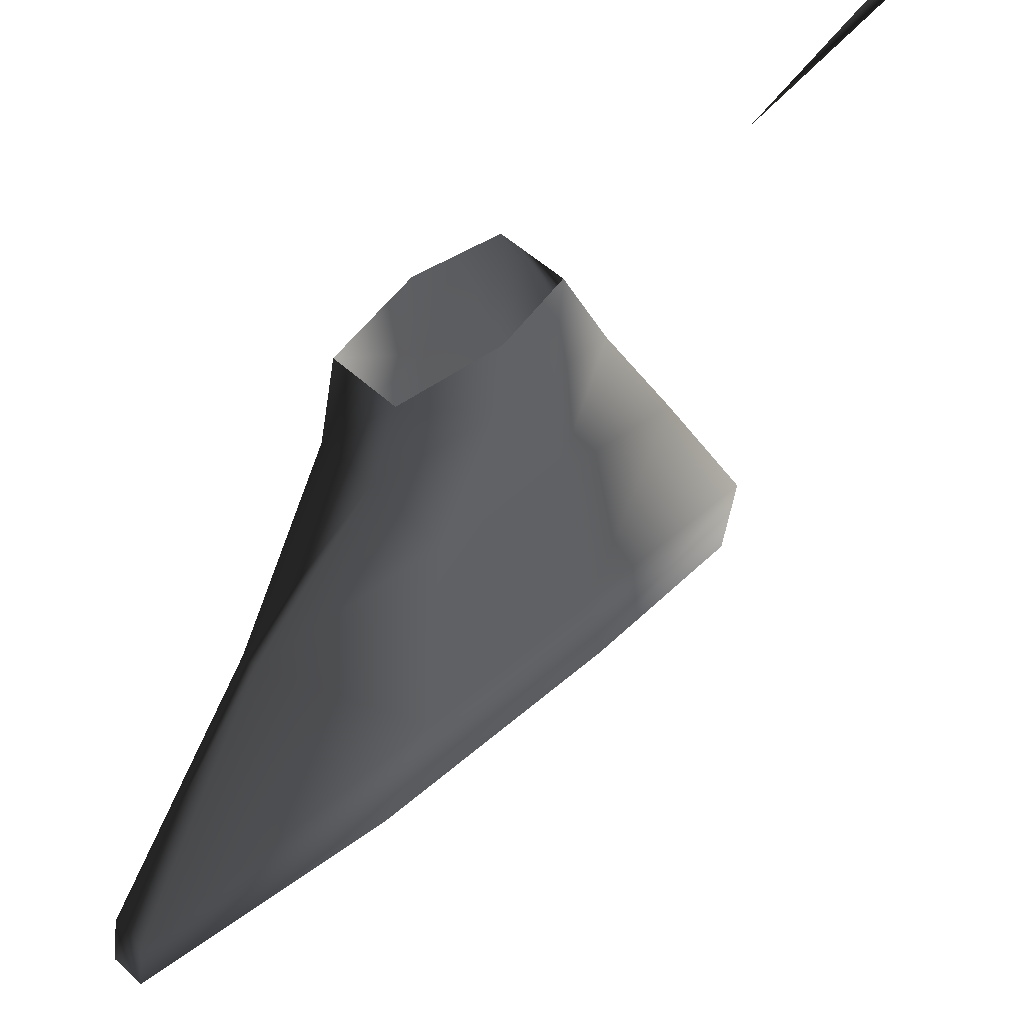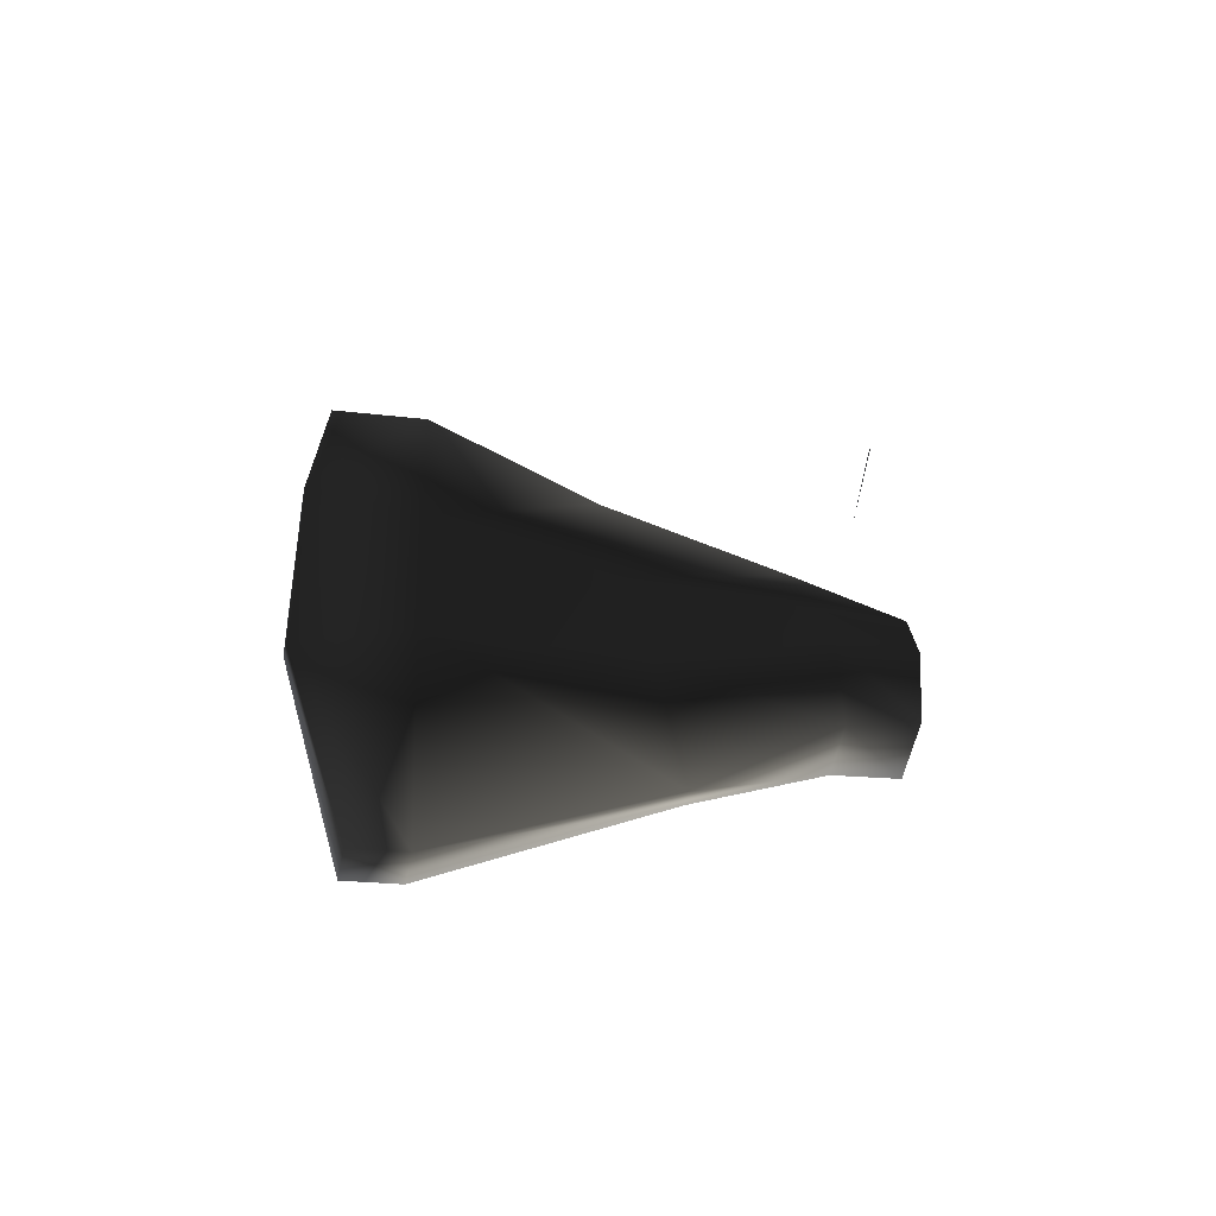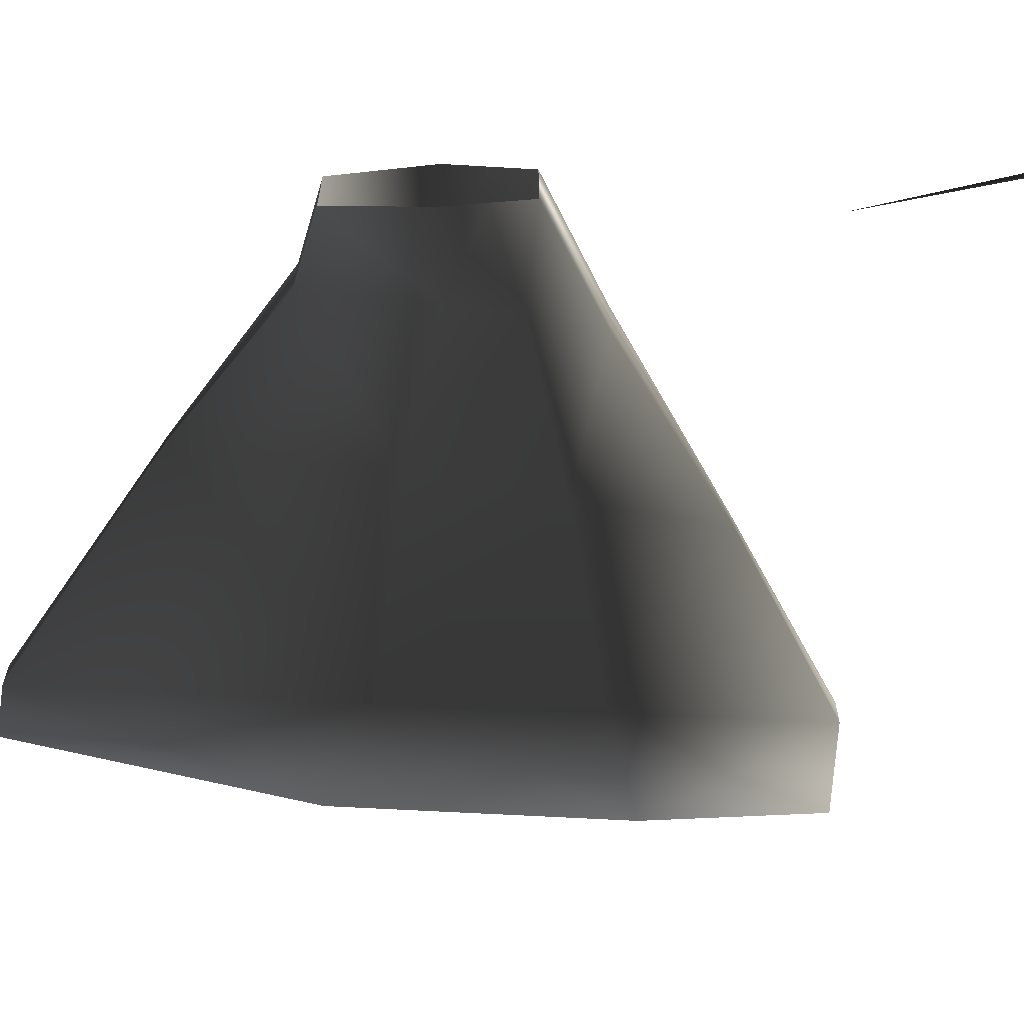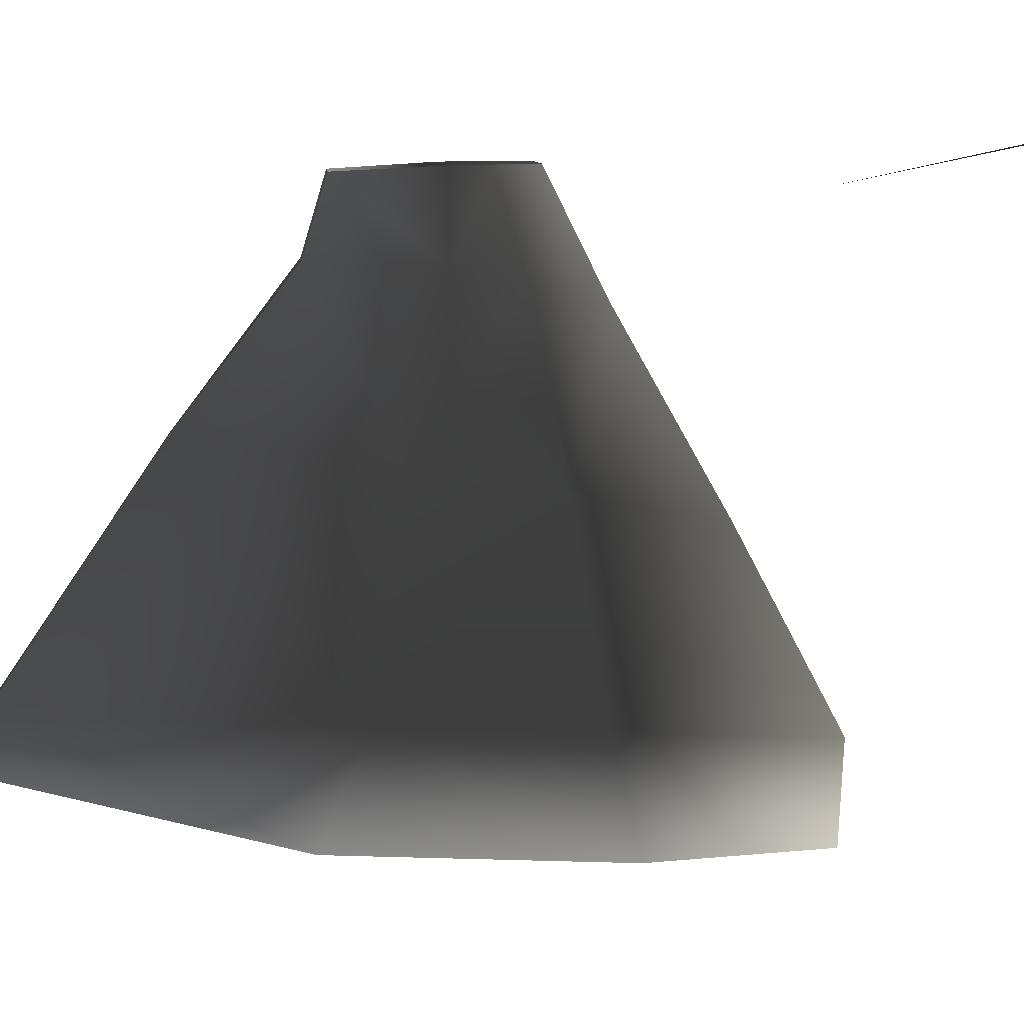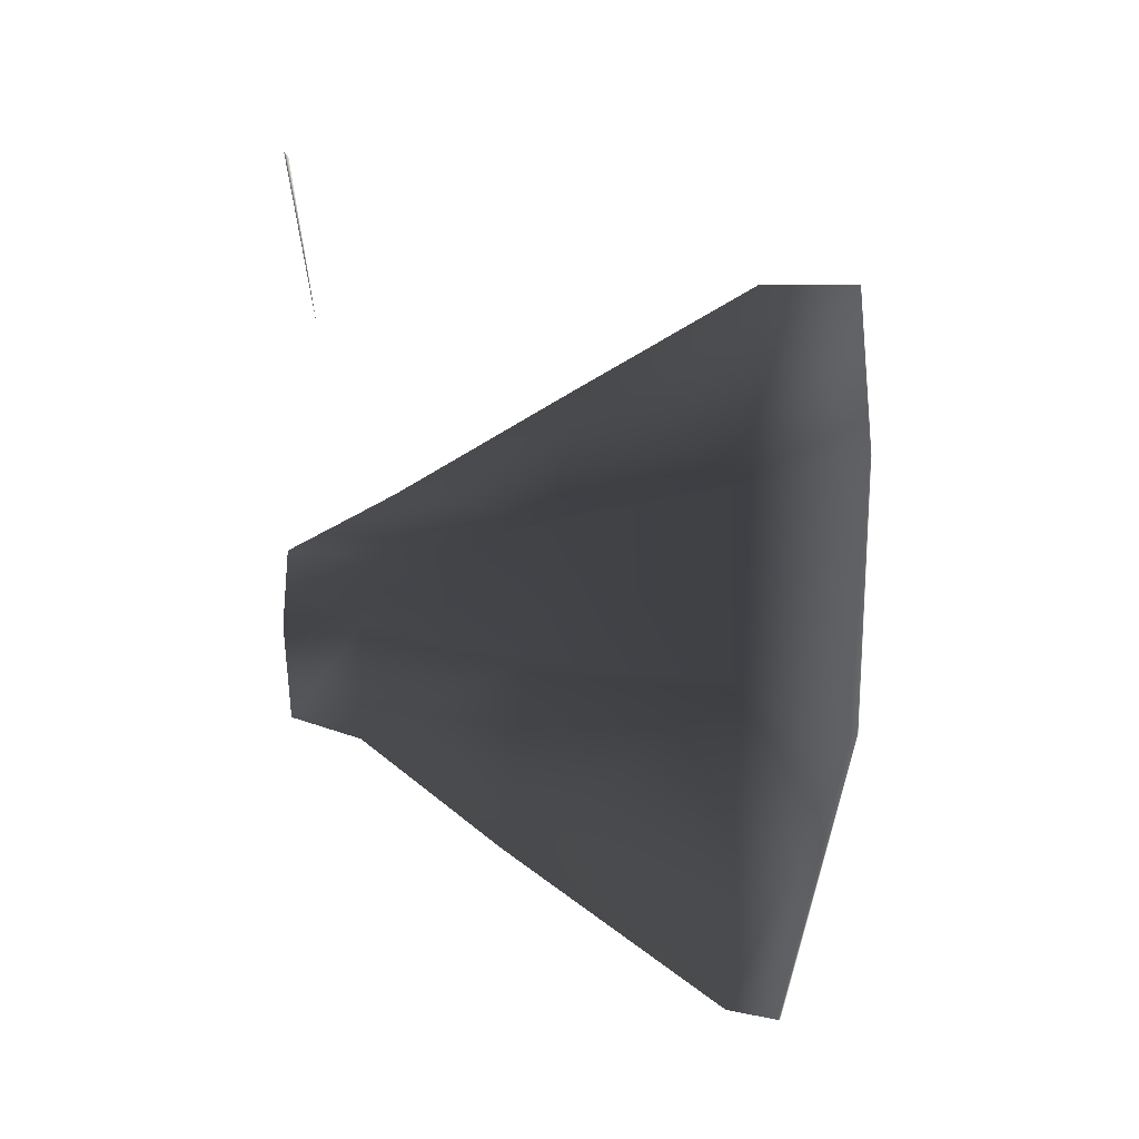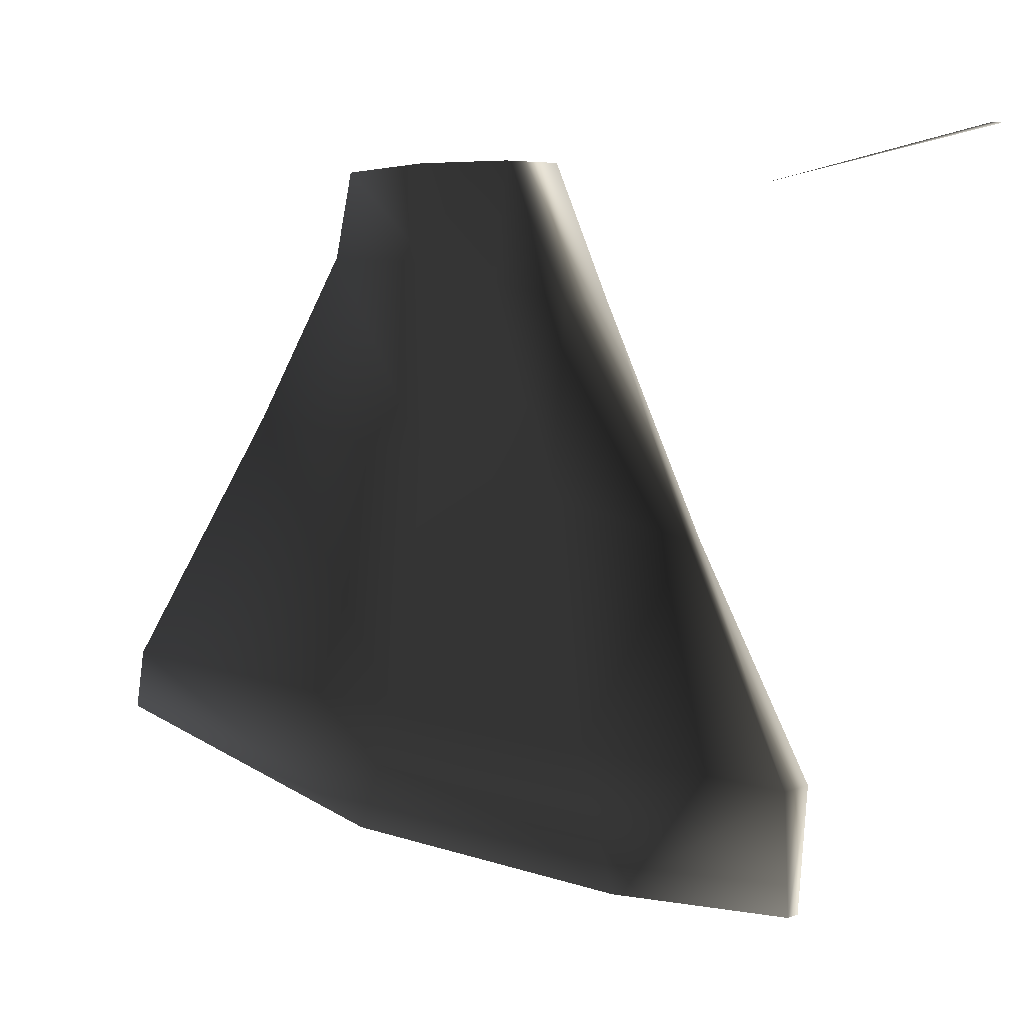
<metadata>
{"format":"obj","ext":"obj","renderer":"f3d","projection":"perspective","resolution":1024,"background":"white","views":[{"elev":51.5,"azim":45.1,"up":"+Z"},{"elev":-58.1,"azim":-102.1,"up":"+Y"},{"elev":27.6,"azim":90.0,"up":"+Z"},{"elev":9.8,"azim":84.4,"up":"+Z"},{"elev":-4.1,"azim":100.4,"up":"+Y"},{"elev":5.6,"azim":129.3,"up":"+Z"}]}
</metadata>
<code>
v  -0.0154 0.5103 -1.915
v  0.0057 0.5103 -1.915
v  0.0057 0.2474 -1.929
v  -0.0154 0.2474 -1.929
v  -0.0301 -0.6154 -1.782
v  -0.0154 -0.1831 -1.904
v  0.0057 -0.1831 -1.904
v  0.0204 -0.6154 -1.782
v  -0.016 0.7652 -0.9814
v  0.0063 0.7652 -0.9814
v  0.0063 0.4756 -1.04
v  0.0462 -0.1577 -1.017
v  0.0377 -0.1918 -1.128
v  0.0592 -0.0105 -1.135
v  0.0696 -0.0134 -1.009
v  -0.0474 -0.1918 -1.128
v  -0.0559 -0.1577 -1.017
v  -0.0689 -0.0105 -1.135
v  -0.0793 -0.0134 -1.009
v  -0.0676 0.0469 -1.008
v  -0.0581 0.0922 -1.159
v  0.0377 0.195 -1.182
v  -0.0474 0.195 -1.182
v  -0.0559 0.1073 -1.008
v  0.0462 0.1073 -1.008
v  0.0484 0.0922 -1.159
v  0.0579 0.0469 -1.008
v  0.0068 -0.3631 -1.349
v  0.0068 -0.0648 -1.391
v  -0.0165 -0.3631 -1.349
v  -0.0165 -0.0648 -1.391
v  -0.0165 0.1484 -1.431
v  0.0068 0.3616 -1.471
v  -0.0165 0.3616 -1.471
v  0.0068 0.1484 -1.431
v  0.0204 -0.6017 -1.701
v  0.0204 -0.1082 -1.731
v  -0.0301 -0.6017 -1.701
v  -0.0301 -0.1082 -1.731
v  -0.0301 0.2027 -1.745
v  0.0204 0.5135 -1.76
v  -0.0301 0.5135 -1.76
v  0.0204 0.2027 -1.745
o TropicalFish01_TropicalFish01
g TropicalFish01_TropicalFish01
f 1 2 3
f 3 4 1
f 5 6 7
f 7 8 5
f 9 10 11
f 12 13 14
f 14 15 12
f 16 13 12
f 12 17 16
f 18 16 17
f 17 19 18
f 18 19 20
f 20 21 18
f 22 23 24
f 24 25 22
f 26 22 25
f 25 27 26
f 13 28 29
f 29 14 13
f 30 28 13
f 13 16 30
f 31 30 16
f 16 18 31
f 31 18 21
f 21 32 31
f 33 34 23
f 23 22 33
f 35 33 22
f 22 26 35
f 28 36 37
f 37 29 28
f 38 36 28
f 28 30 38
f 39 38 30
f 30 31 39
f 39 31 32
f 32 40 39
f 41 42 34
f 34 33 41
f 43 41 33
f 33 35 43
f 36 8 7
f 7 37 36
f 5 8 36
f 36 38 5
f 6 5 38
f 38 39 6
f 4 6 39
f 39 40 4
f 2 1 42
f 42 41 2
f 3 2 41
f 41 43 3
f 4 3 7
f 7 6 4
f 21 20 24
f 24 23 21
f 14 26 27
f 27 15 14
f 32 21 23
f 23 34 32
f 29 35 26
f 26 14 29
f 40 32 34
f 34 42 40
f 37 43 35
f 35 29 37
f 4 40 42
f 42 1 4
f 37 7 3
f 3 43 37

</code>
